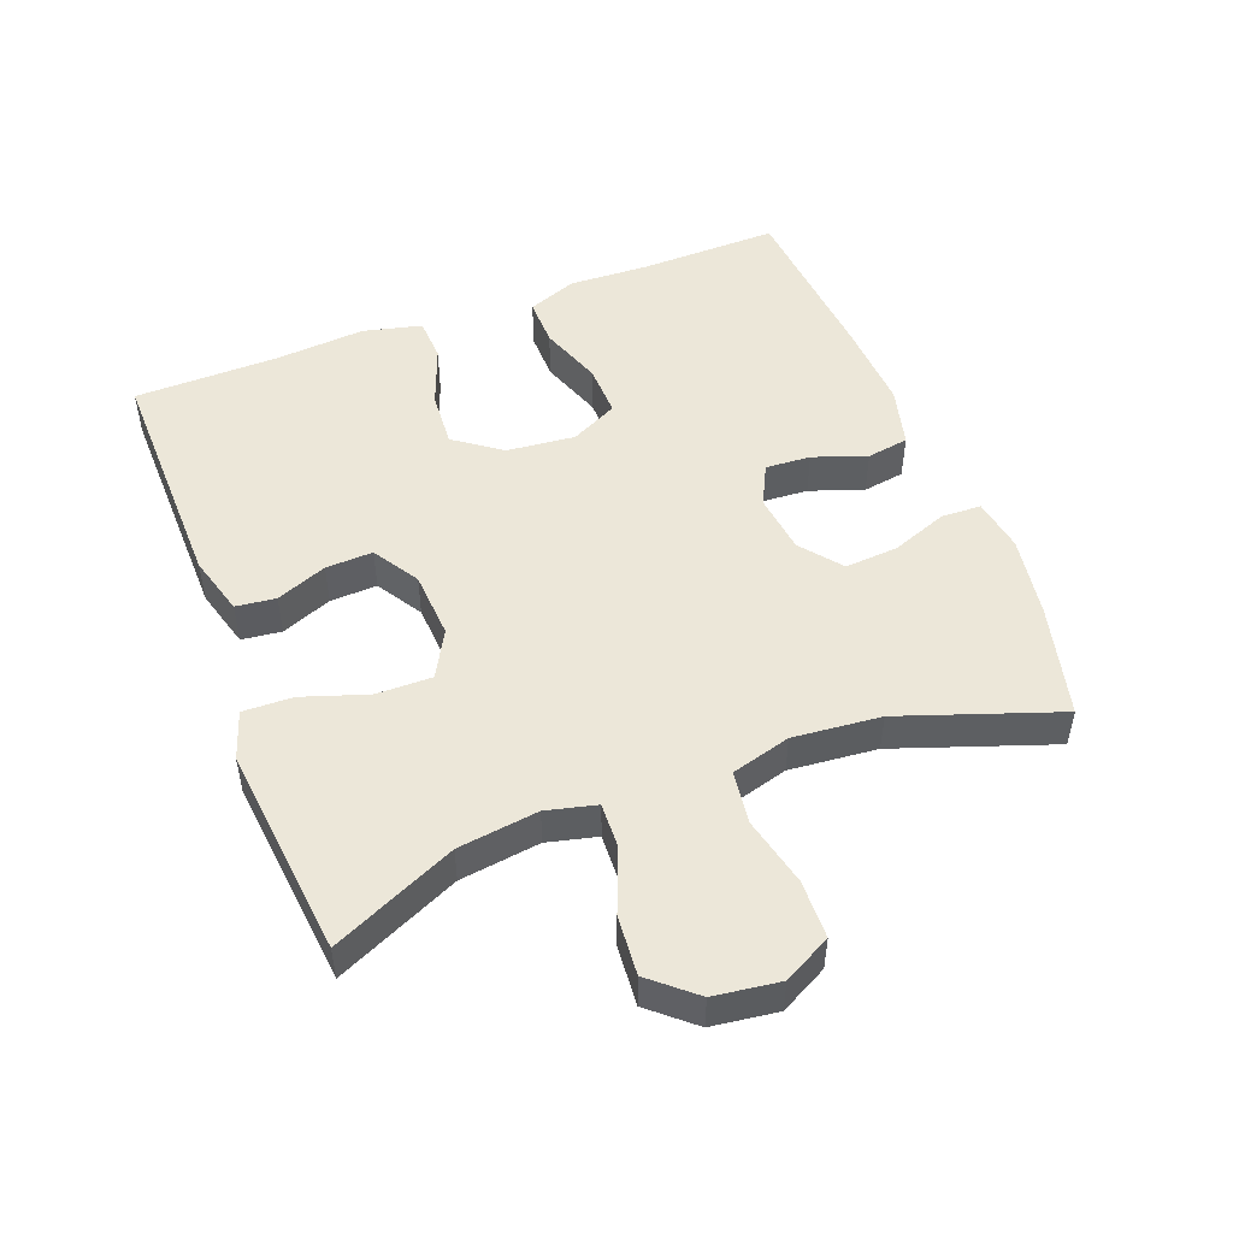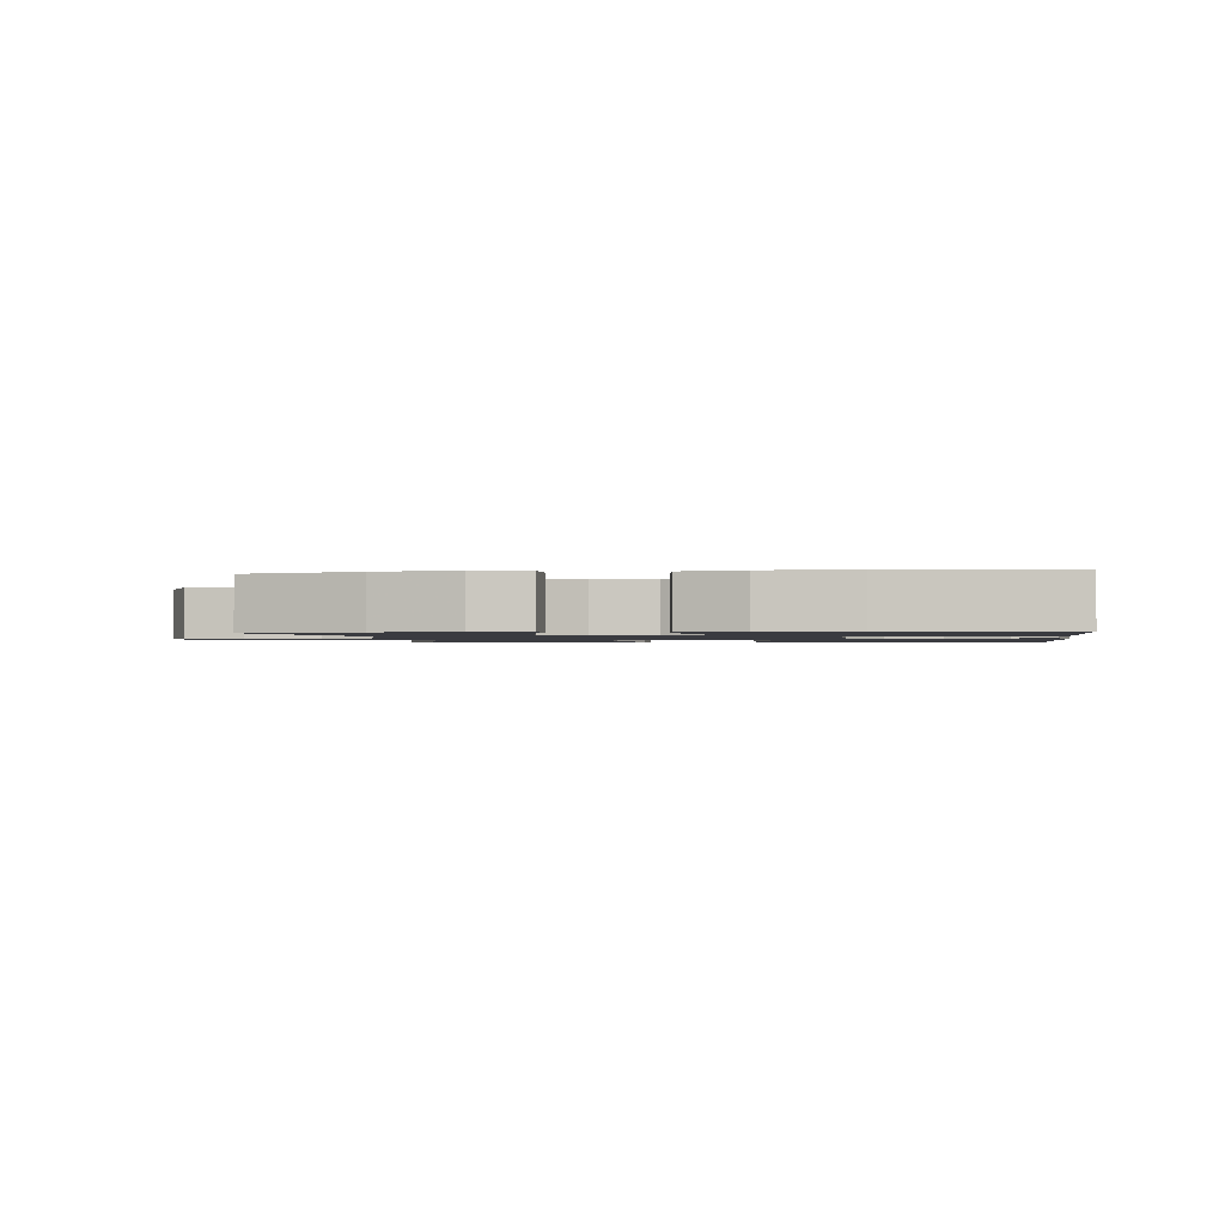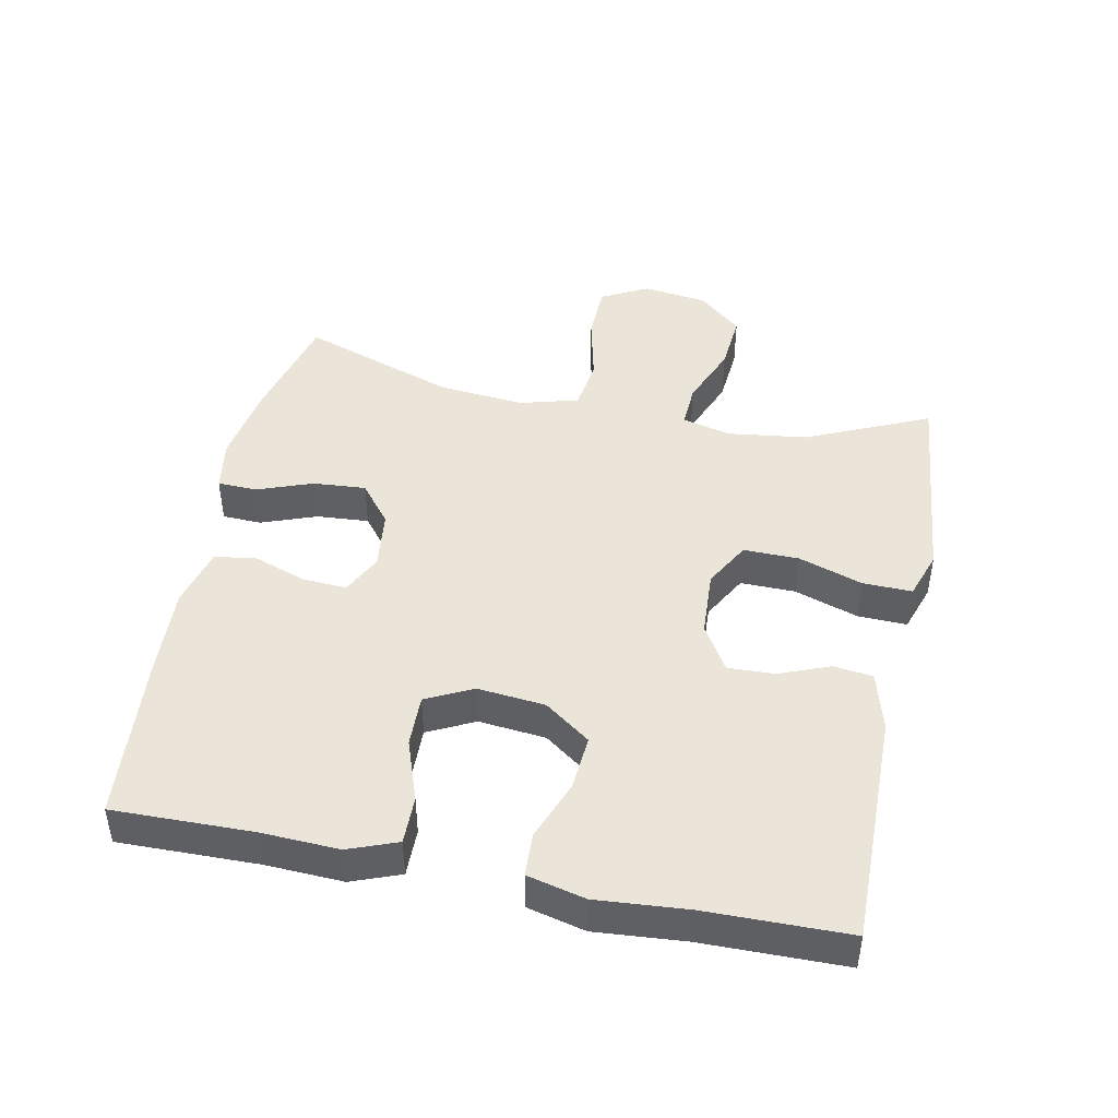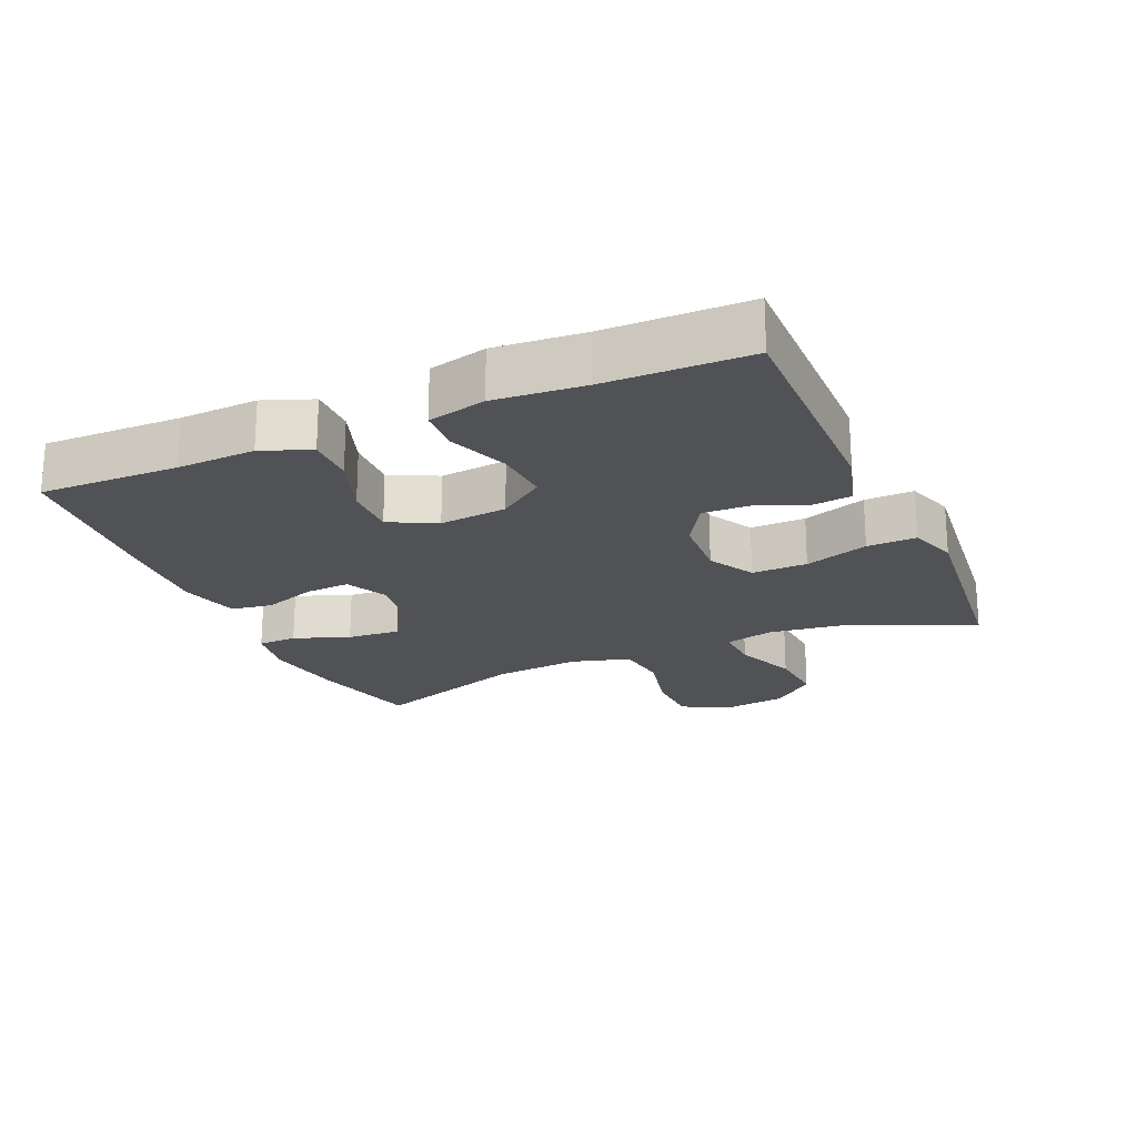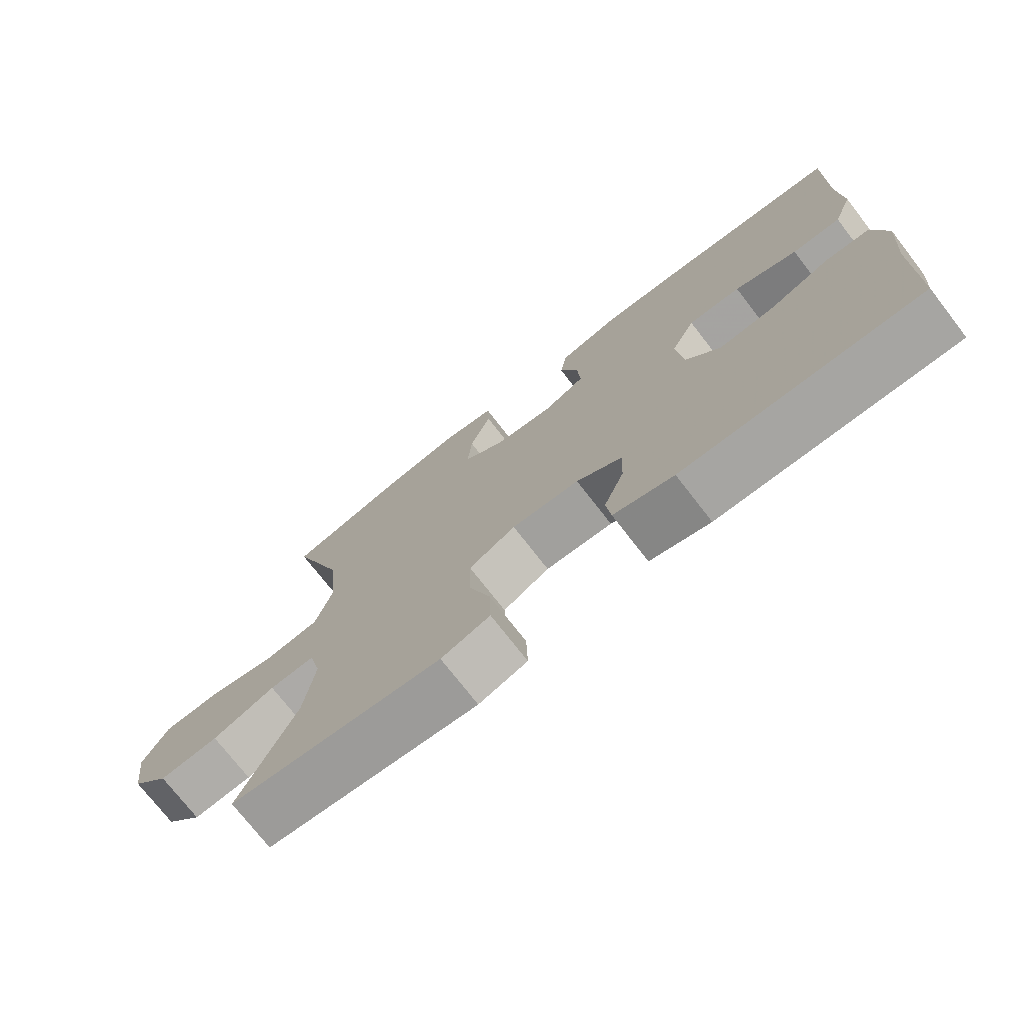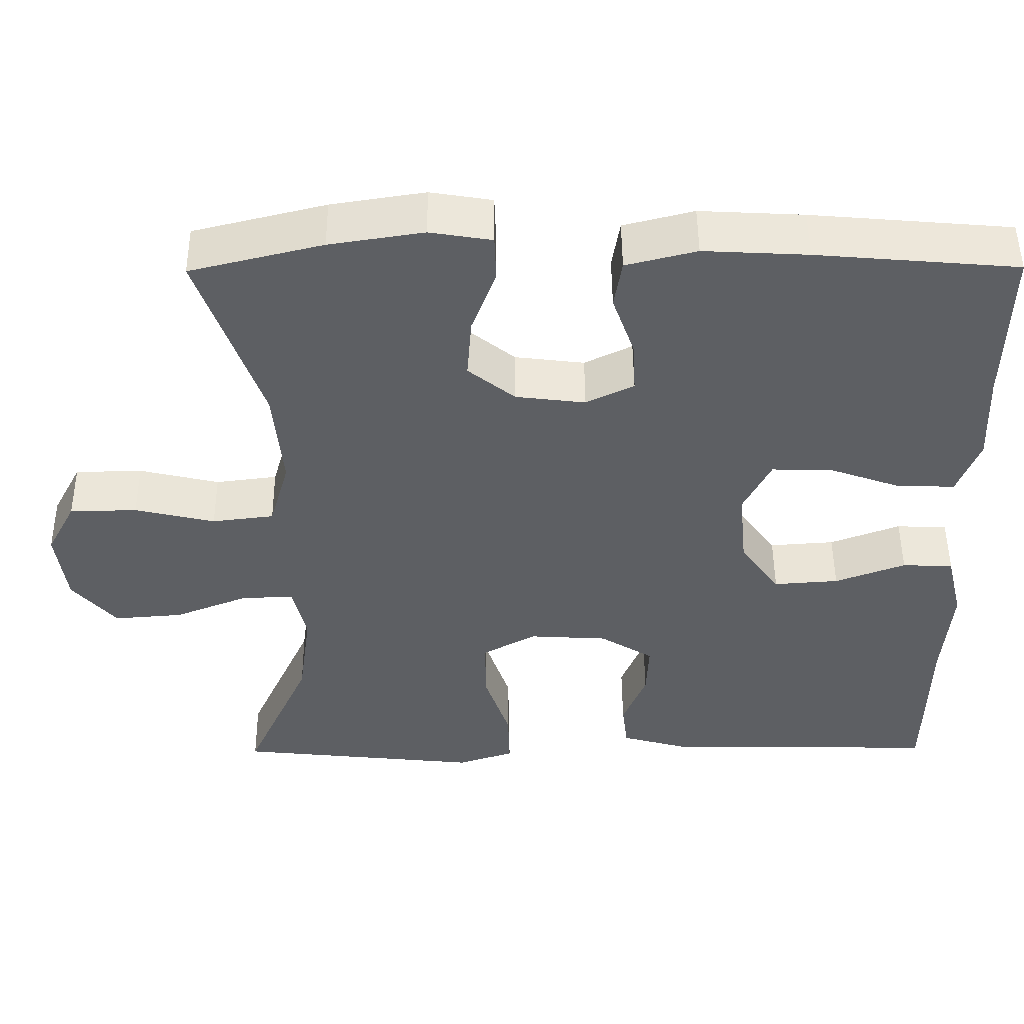
<metadata>
{"format":"obj","ext":"obj","renderer":"f3d","projection":"perspective","resolution":1024,"background":"white","views":[{"elev":50.0,"azim":-110.9,"up":"+Y"},{"elev":-1.4,"azim":7.2,"up":"+Y"},{"elev":45.1,"azim":101.6,"up":"+Y"},{"elev":-21.3,"azim":113.7,"up":"+Y"},{"elev":-74.2,"azim":37.8,"up":"+Z"},{"elev":49.5,"azim":-0.4,"up":"+Z"}]}
</metadata>
<code>
v 0.5 0.07 -0.5
v 0.15 0.07 -0.495
v 0.061 0.07 -0.47
v 0.054 0.07 -0.411
v 0.084 0.07 -0.336
v 0.087 0.07 -0.266
v 0.019 0.07 -0.224
v -0.081 0.07 -0.218
v -0.15 0.07 -0.256
v -0.149 0.07 -0.339
v -0.117 0.07 -0.435
v -0.115 0.07 -0.509
v -0.187 0.07 -0.533
v -0.3 0.07 -0.521
v -0.5 0.07 -0.5
v -0.417 0.07 -0.317
v -0.401 0.07 -0.198
v -0.419 0.07 -0.124
v -0.486 0.07 -0.127
v -0.579 0.07 -0.164
v -0.667 0.07 -0.171
v -0.723 0.07 -0.106
v -0.736 0.07 -0.009
v -0.699 0.07 0.061
v -0.613 0.07 0.063
v -0.511 0.07 0.039
v -0.432 0.07 0.049
v -0.407 0.07 0.137
v -0.419 0.07 0.267
v -0.5 0.07 0.5
v -0.331 0.07 0.542
v -0.211 0.07 0.561
v -0.132 0.07 0.548
v -0.13 0.07 0.489
v -0.161 0.07 0.406
v -0.167 0.07 0.327
v -0.107 0.07 0.279
v -0.018 0.07 0.268
v 0.043 0.07 0.298
v 0.039 0.07 0.365
v 0.011 0.07 0.444
v 0.021 0.07 0.506
v 0.111 0.07 0.529
v 0.244 0.07 0.522
v 0.5 0.07 0.5
v 0.496 0.07 0.292
v 0.501 0.07 0.175
v 0.473 0.07 0.102
v 0.401 0.07 0.103
v 0.308 0.07 0.136
v 0.23 0.07 0.138
v 0.195 0.07 0.068
v 0.205 0.07 -0.033
v 0.255 0.07 -0.102
v 0.338 0.07 -0.096
v 0.428 0.07 -0.062
v 0.493 0.07 -0.065
v 0.514 0.07 -0.152
v 0.503 0.07 -0.286
v 0.5 0 -0.5
v 0.15 0 -0.495
v 0.061 0 -0.47
v 0.054 0 -0.411
v 0.084 0 -0.336
v 0.087 0 -0.266
v 0.019 0 -0.224
v -0.081 0 -0.218
v -0.15 0 -0.256
v -0.149 0 -0.339
v -0.117 0 -0.435
v -0.115 0 -0.509
v -0.187 0 -0.533
v -0.3 0 -0.521
v -0.5 0 -0.5
v -0.417 0 -0.317
v -0.401 0 -0.198
v -0.419 0 -0.124
v -0.486 0 -0.127
v -0.579 0 -0.164
v -0.667 0 -0.171
v -0.723 0 -0.106
v -0.736 0 -0.009
v -0.699 0 0.061
v -0.613 0 0.063
v -0.511 0 0.039
v -0.432 0 0.049
v -0.407 0 0.137
v -0.419 0 0.267
v -0.5 0 0.5
v -0.331 0 0.542
v -0.211 0 0.561
v -0.132 0 0.548
v -0.13 0 0.489
v -0.161 0 0.406
v -0.167 0 0.327
v -0.107 0 0.279
v -0.018 0 0.268
v 0.043 0 0.298
v 0.039 0 0.365
v 0.011 0 0.444
v 0.021 0 0.506
v 0.111 0 0.529
v 0.244 0 0.522
v 0.5 0 0.5
v 0.496 0 0.292
v 0.501 0 0.175
v 0.473 0 0.102
v 0.401 0 0.103
v 0.308 0 0.136
v 0.23 0 0.138
v 0.195 0 0.068
v 0.205 0 -0.033
v 0.255 0 -0.102
v 0.338 0 -0.096
v 0.428 0 -0.062
v 0.493 0 -0.065
v 0.514 0 -0.152
v 0.503 0 -0.286
f 57 58 59
f 56 57 59
f 55 56 59
f 3 4 5
f 2 3 5
f 1 2 5
f 59 1 5
f 55 59 5
f 54 55 5
f 53 54 5 6
f 52 53 6 7
f 51 52 7 8
f 48 49 50
f 47 48 50
f 46 47 50
f 46 50 51
f 45 46 51
f 44 45 51
f 43 44 51
f 42 43 51
f 41 42 51
f 40 41 51
f 39 40 51
f 51 8 9
f 39 51 9
f 38 39 9
f 33 34 35
f 32 33 35
f 31 32 35
f 30 31 35
f 29 30 35
f 28 29 35 36
f 27 28 36 37
f 24 25 26
f 23 24 26
f 22 23 26
f 21 22 26
f 20 21 26
f 19 20 26
f 18 19 26 27
f 37 38 9
f 27 37 9
f 18 27 9
f 17 18 9
f 12 13 14
f 11 12 14
f 10 11 14
f 9 10 14
f 17 9 14
f 16 17 14
f 14 15 16
f 118 117 116
f 118 116 115
f 118 115 114
f 64 63 62
f 64 62 61
f 64 61 60
f 64 60 118
f 64 118 114
f 64 114 113
f 65 64 113 112
f 66 65 112 111
f 67 66 111 110
f 109 108 107
f 109 107 106
f 109 106 105
f 110 109 105
f 110 105 104
f 110 104 103
f 110 103 102
f 110 102 101
f 110 101 100
f 110 100 99
f 110 99 98
f 68 67 110
f 68 110 98
f 68 98 97
f 94 93 92
f 94 92 91
f 94 91 90
f 94 90 89
f 94 89 88
f 95 94 88 87
f 96 95 87 86
f 85 84 83
f 85 83 82
f 85 82 81
f 85 81 80
f 85 80 79
f 85 79 78
f 86 85 78 77
f 68 97 96
f 68 96 86
f 68 86 77
f 68 77 76
f 73 72 71
f 73 71 70
f 73 70 69
f 73 69 68
f 73 68 76
f 73 76 75
f 75 74 73
f 1 60 61 2
f 2 61 62 3
f 3 62 63 4
f 4 63 64 5
f 5 64 65 6
f 6 65 66 7
f 7 66 67 8
f 8 67 68 9
f 9 68 69 10
f 10 69 70 11
f 11 70 71 12
f 12 71 72 13
f 13 72 73 14
f 14 73 74 15
f 15 74 75 16
f 16 75 76 17
f 17 76 77 18
f 18 77 78 19
f 19 78 79 20
f 20 79 80 21
f 21 80 81 22
f 22 81 82 23
f 23 82 83 24
f 24 83 84 25
f 25 84 85 26
f 26 85 86 27
f 27 86 87 28
f 28 87 88 29
f 29 88 89 30
f 30 89 90 31
f 31 90 91 32
f 32 91 92 33
f 33 92 93 34
f 34 93 94 35
f 35 94 95 36
f 36 95 96 37
f 37 96 97 38
f 38 97 98 39
f 39 98 99 40
f 40 99 100 41
f 41 100 101 42
f 42 101 102 43
f 43 102 103 44
f 44 103 104 45
f 45 104 105 46
f 46 105 106 47
f 47 106 107 48
f 48 107 108 49
f 49 108 109 50
f 50 109 110 51
f 51 110 111 52
f 52 111 112 53
f 53 112 113 54
f 54 113 114 55
f 55 114 115 56
f 56 115 116 57
f 57 116 117 58
f 58 117 118 59
f 59 118 60 1

</code>
